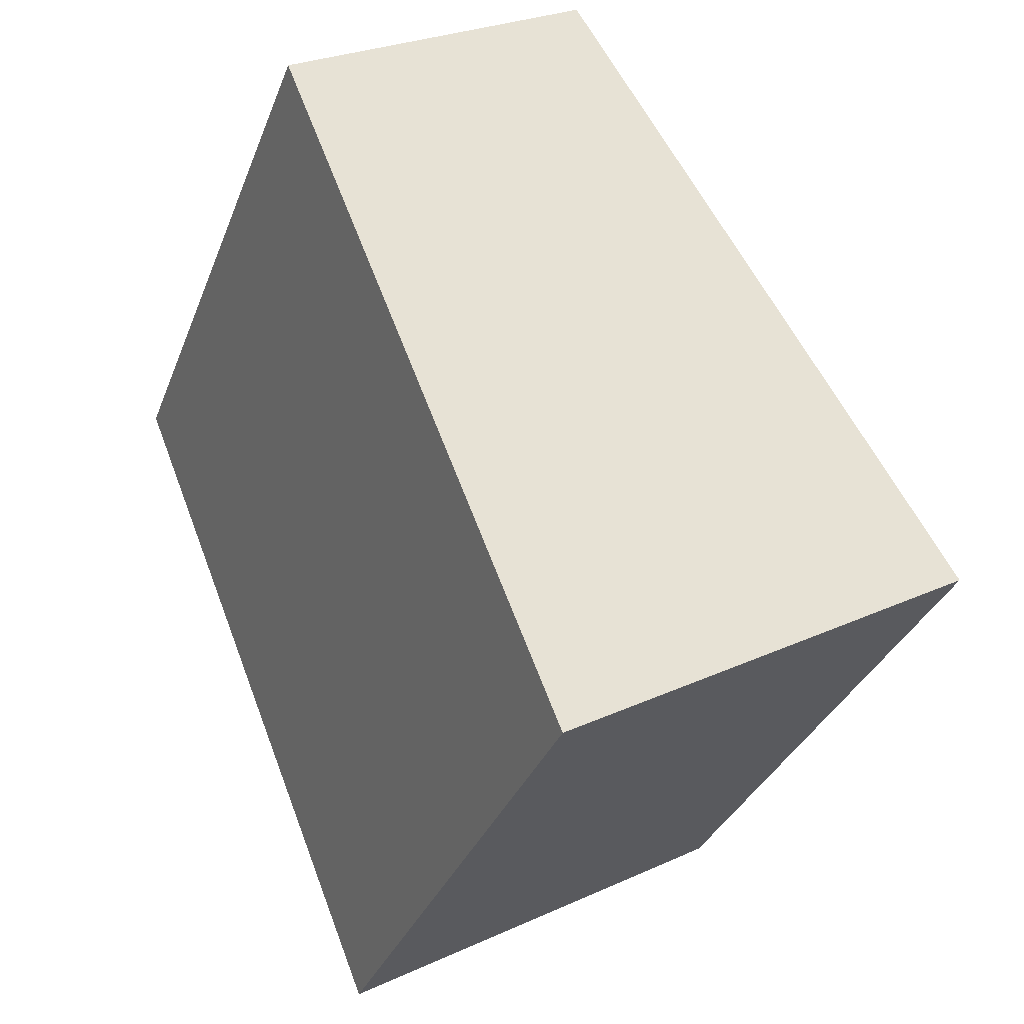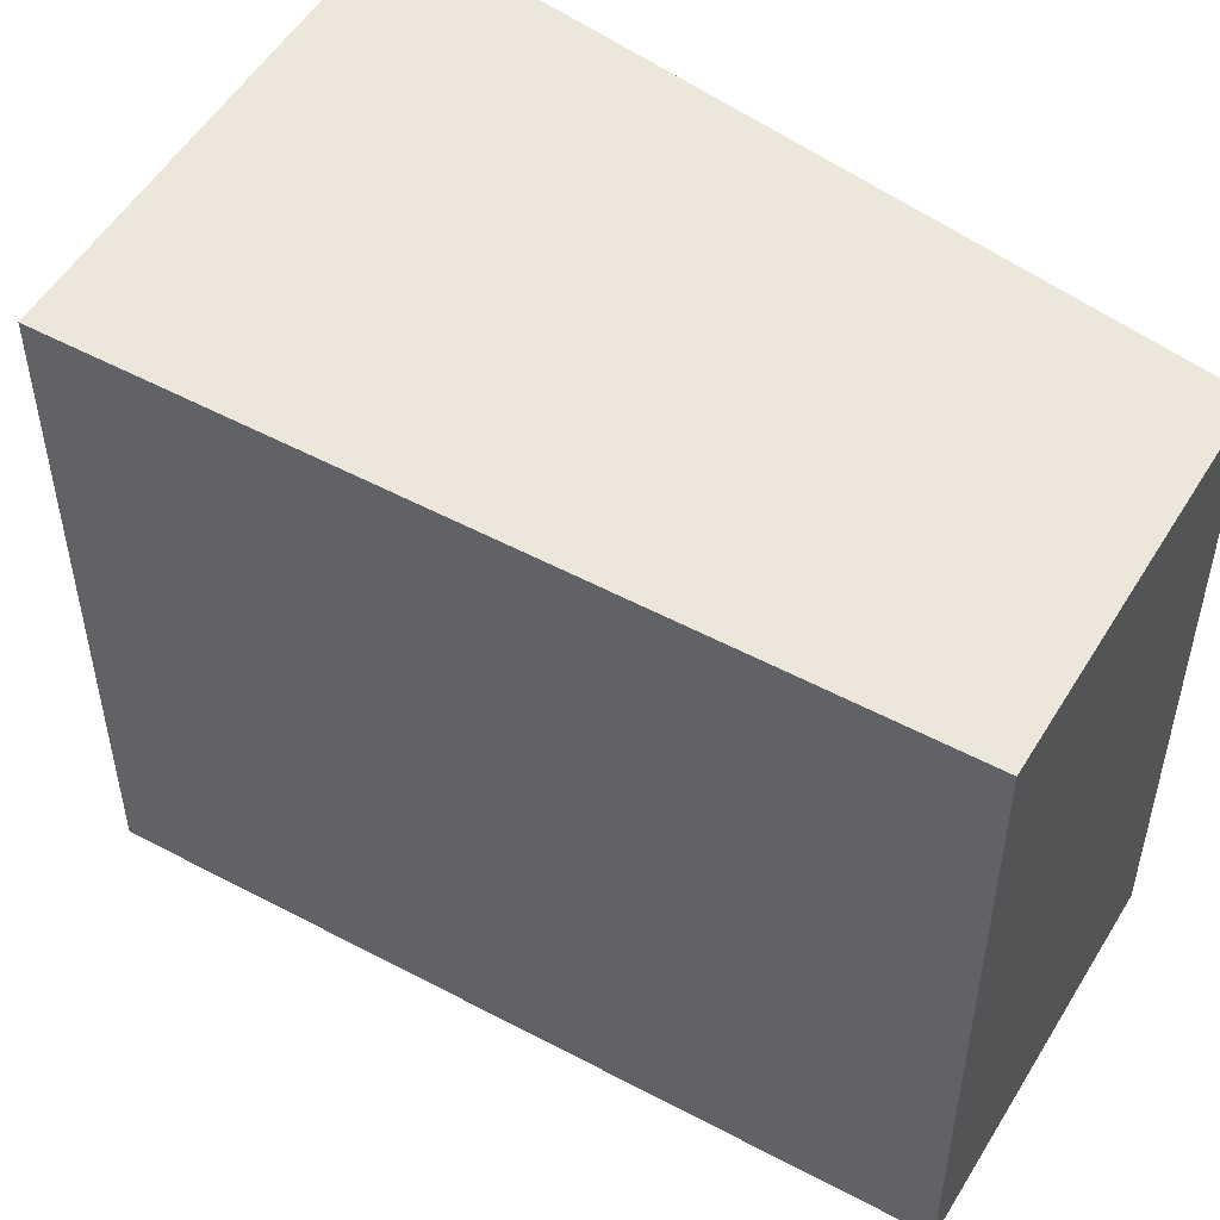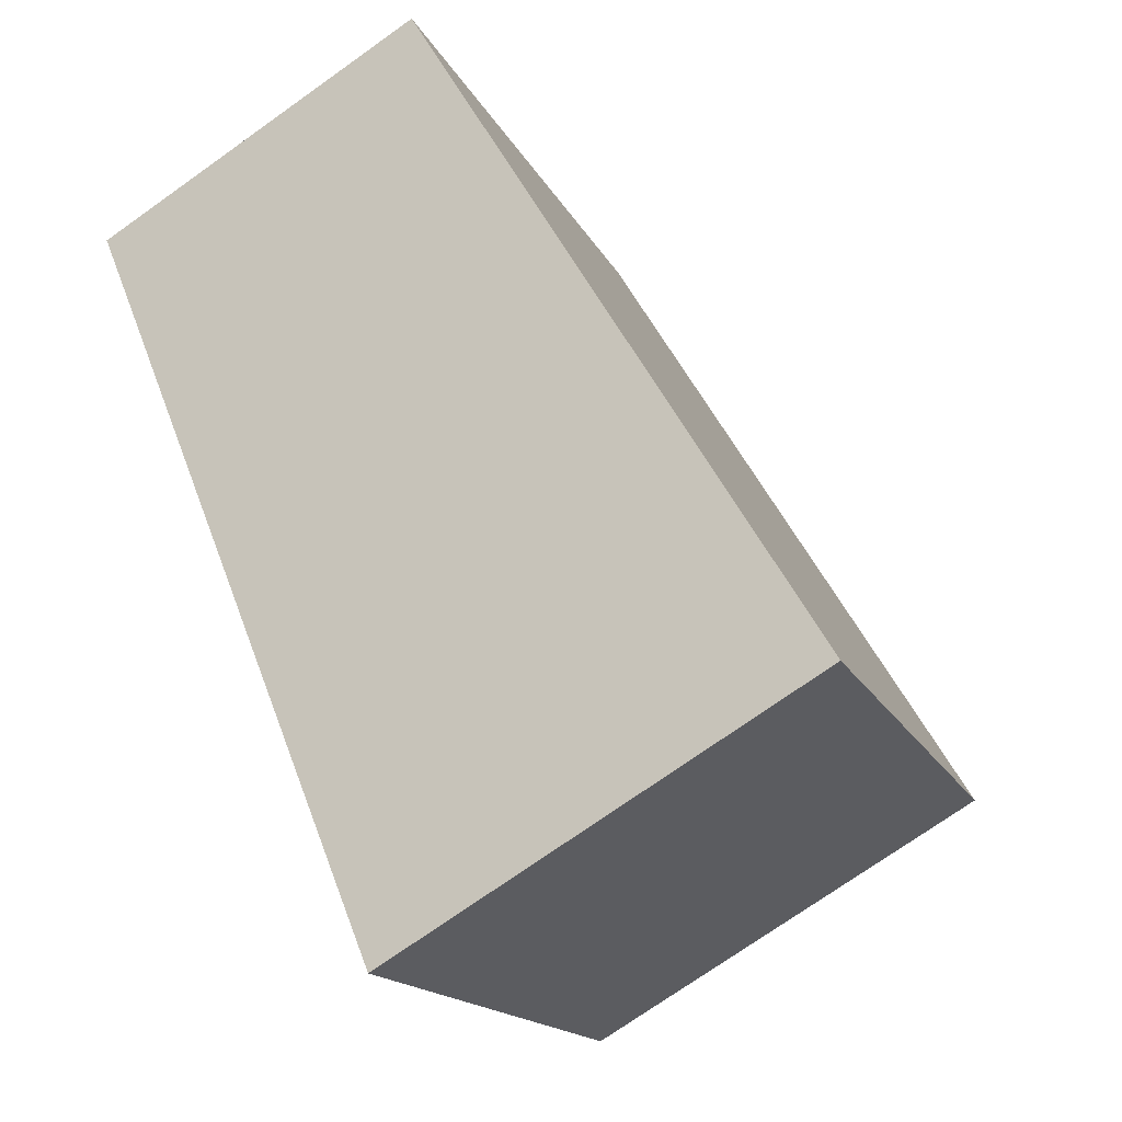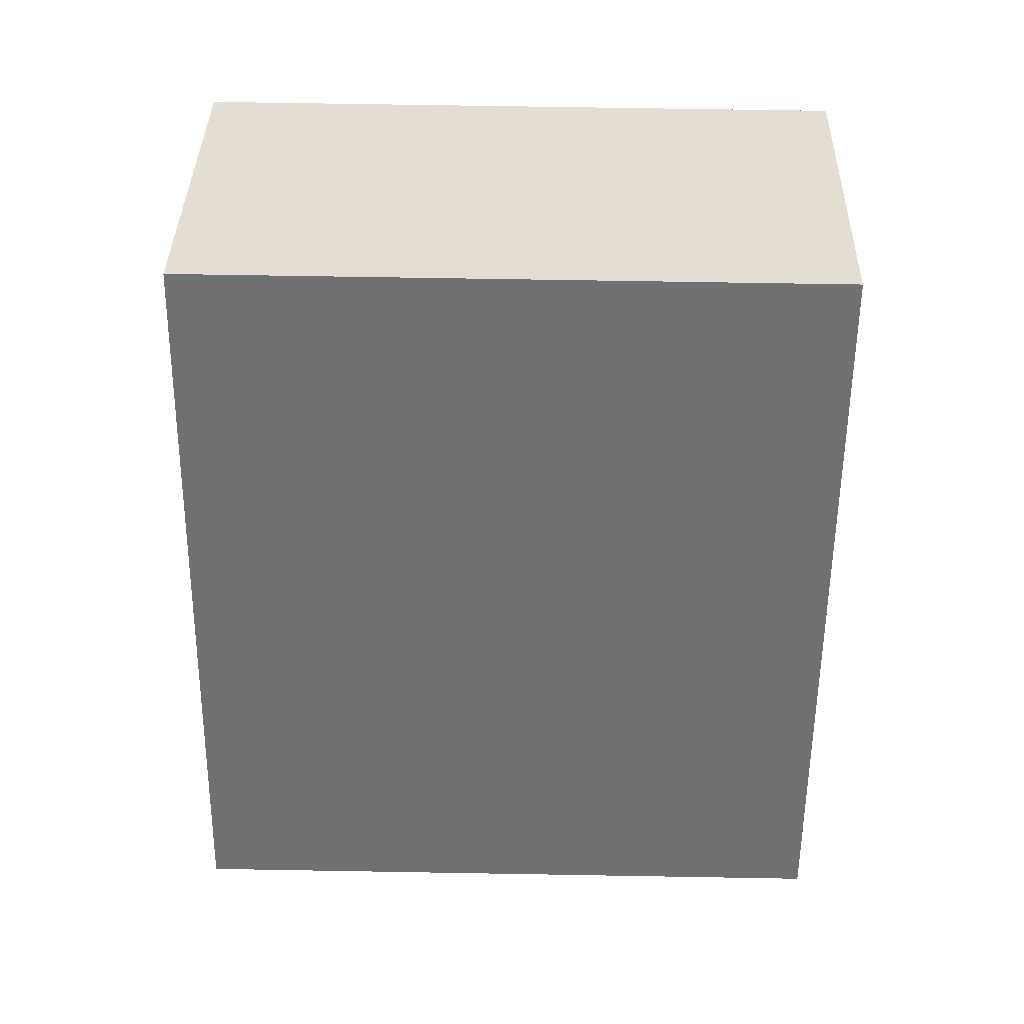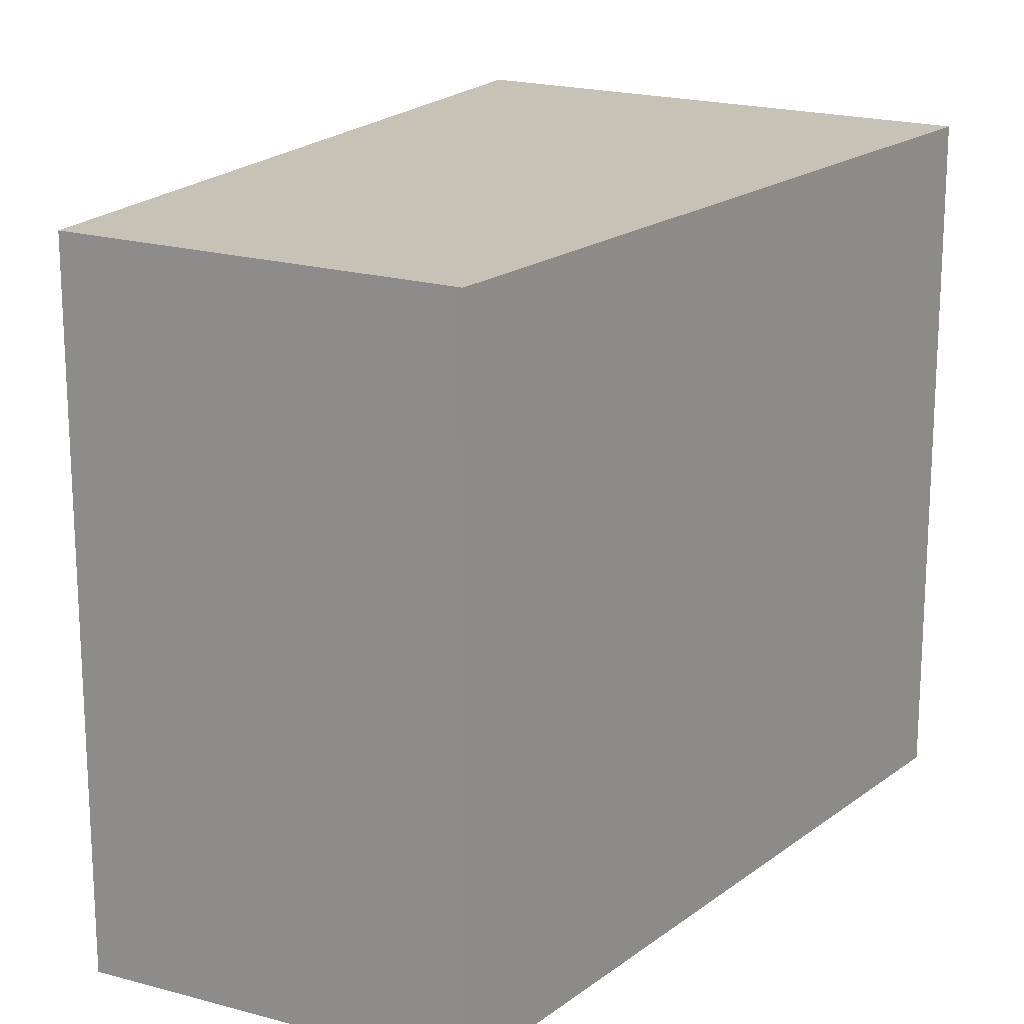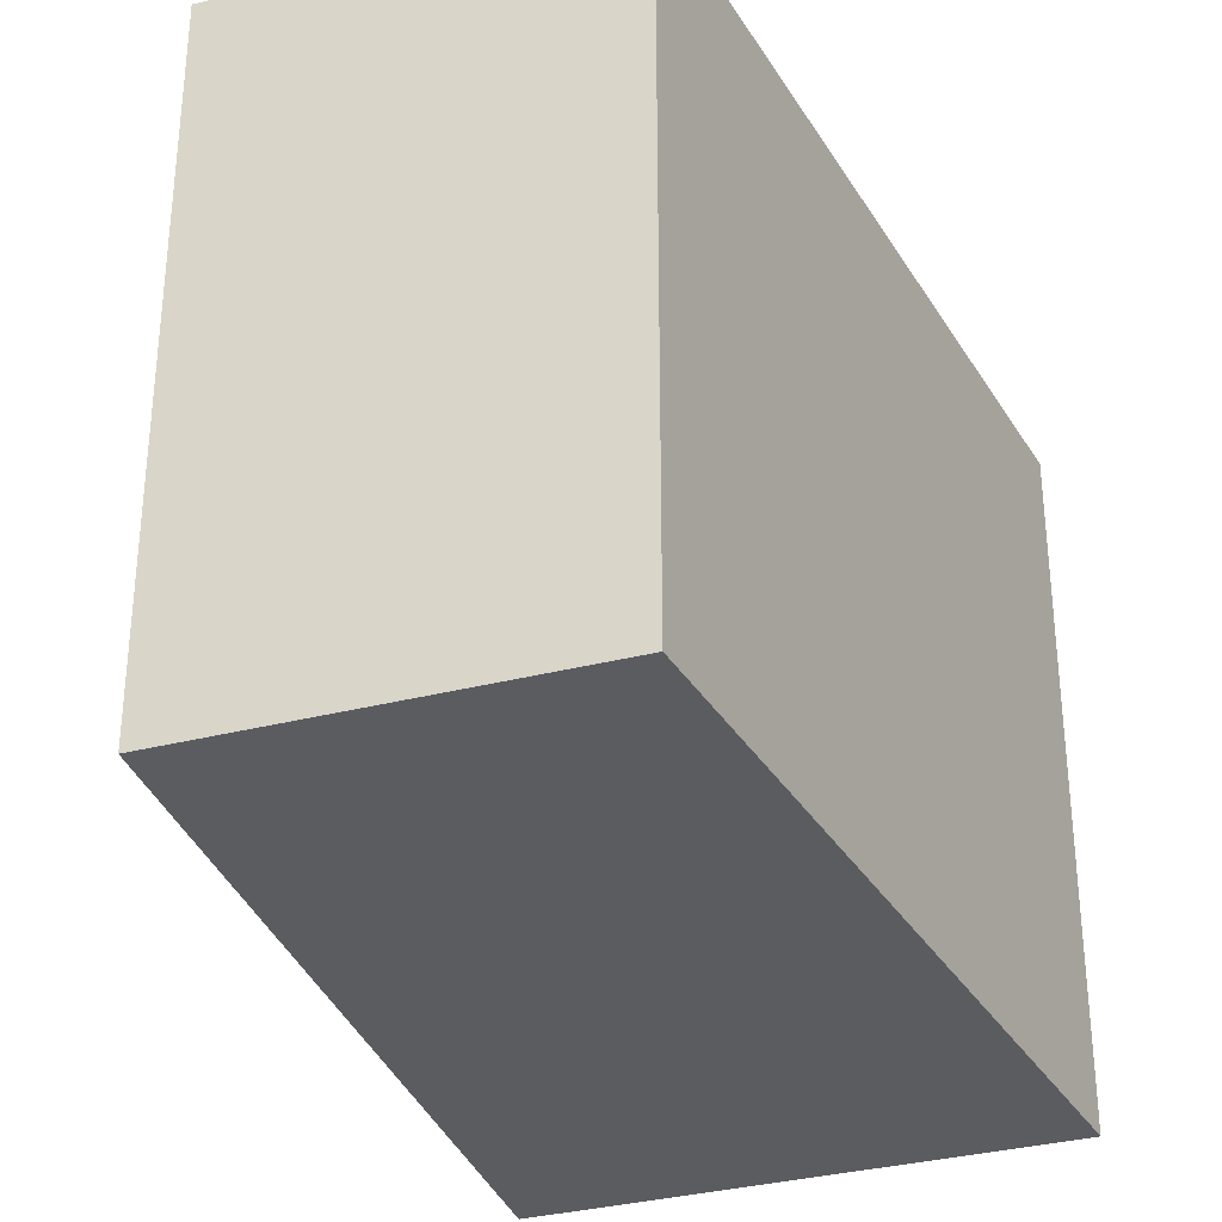
<metadata>
{"format":"obj","ext":"obj","renderer":"f3d","projection":"perspective","resolution":1024,"background":"white","views":[{"elev":-33.4,"azim":-19.2,"up":"+Y"},{"elev":53.6,"azim":150.5,"up":"+Z"},{"elev":-16.1,"azim":18.6,"up":"+Y"},{"elev":66.0,"azim":91.0,"up":"+Y"},{"elev":18.8,"azim":-122.3,"up":"+Z"},{"elev":-34.0,"azim":-131.0,"up":"+Z"}]}
</metadata>
<code>
v -68.27 -2141 3.133
v -66.76 -2140 3.151
v -64.87 -2143 3.152
v -66.88 -2145 3.128
v -66.88 -2145 3.128
v -68.27 -2141 3.133
v -66.93 -2144 3.128
v -66.94 -2144 3.128
v -64.94 -2143 3.152
v -68.27 -2141 3.133
v -68.27 -2141 3.133
v -68.27 -2141 0
v -68.27 -2141 0
v -64.94 -2143 3.152
v -66.76 -2140 3.151
v -66.76 -2140 0
v -64.94 -2143 0
v -66.88 -2145 3.128
v -64.87 -2143 3.152
v -64.87 -2143 0
v -66.88 -2145 -4.441e-16
v -66.94 -2144 3.128
v -66.88 -2145 3.128
v -66.88 -2145 4.441e-16
v -66.94 -2144 0
v -66.88 -2145 3.128
v -66.88 -2145 3.128
v -66.88 -2145 -4.441e-16
v -66.88 -2145 4.441e-16
v -66.76 -2140 3.151
v -68.27 -2141 3.133
v -68.27 -2141 0
v -66.76 -2140 0
v -68.27 -2141 3.133
v -66.94 -2144 3.128
v -66.94 -2144 0
v -68.27 -2141 0
v -64.87 -2143 3.152
v -64.94 -2143 3.152
v -64.94 -2143 0
v -64.87 -2143 0
v -68.27 -2141 0
v -66.76 -2140 0
v -64.87 -2143 0
v -66.88 -2145 0
f 7 6 2 9
f 8 1 6 7
f 7 5 4 8
f 9 3 5 7
f 11 12 13 10
f 15 16 17 14
f 19 20 21 18
f 23 24 25 22
f 27 28 29 26
f 31 32 33 30
f 35 36 37 34
f 39 40 41 38
f 43 44 45 42

</code>
